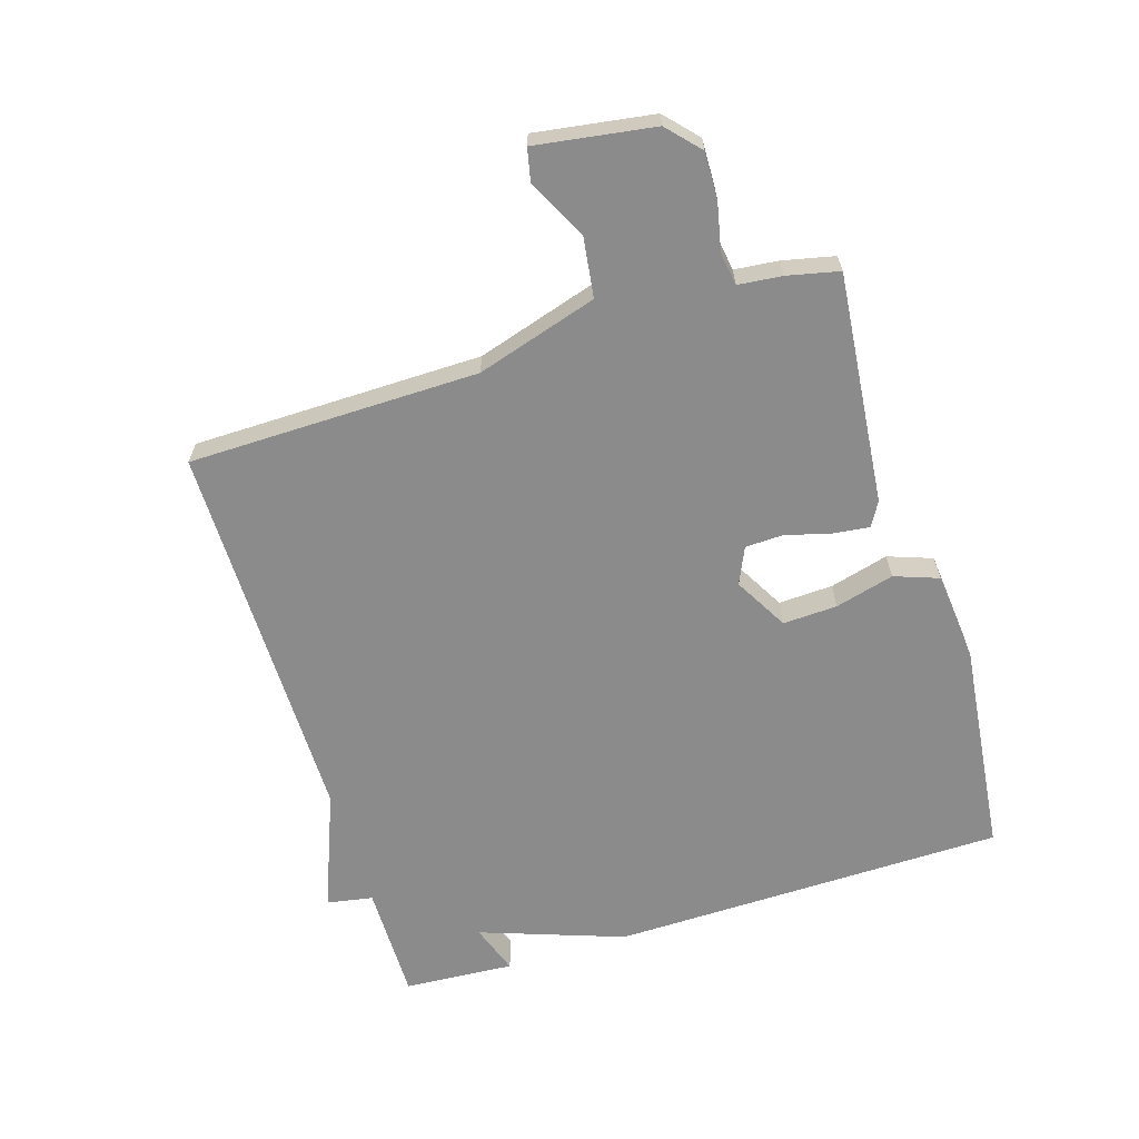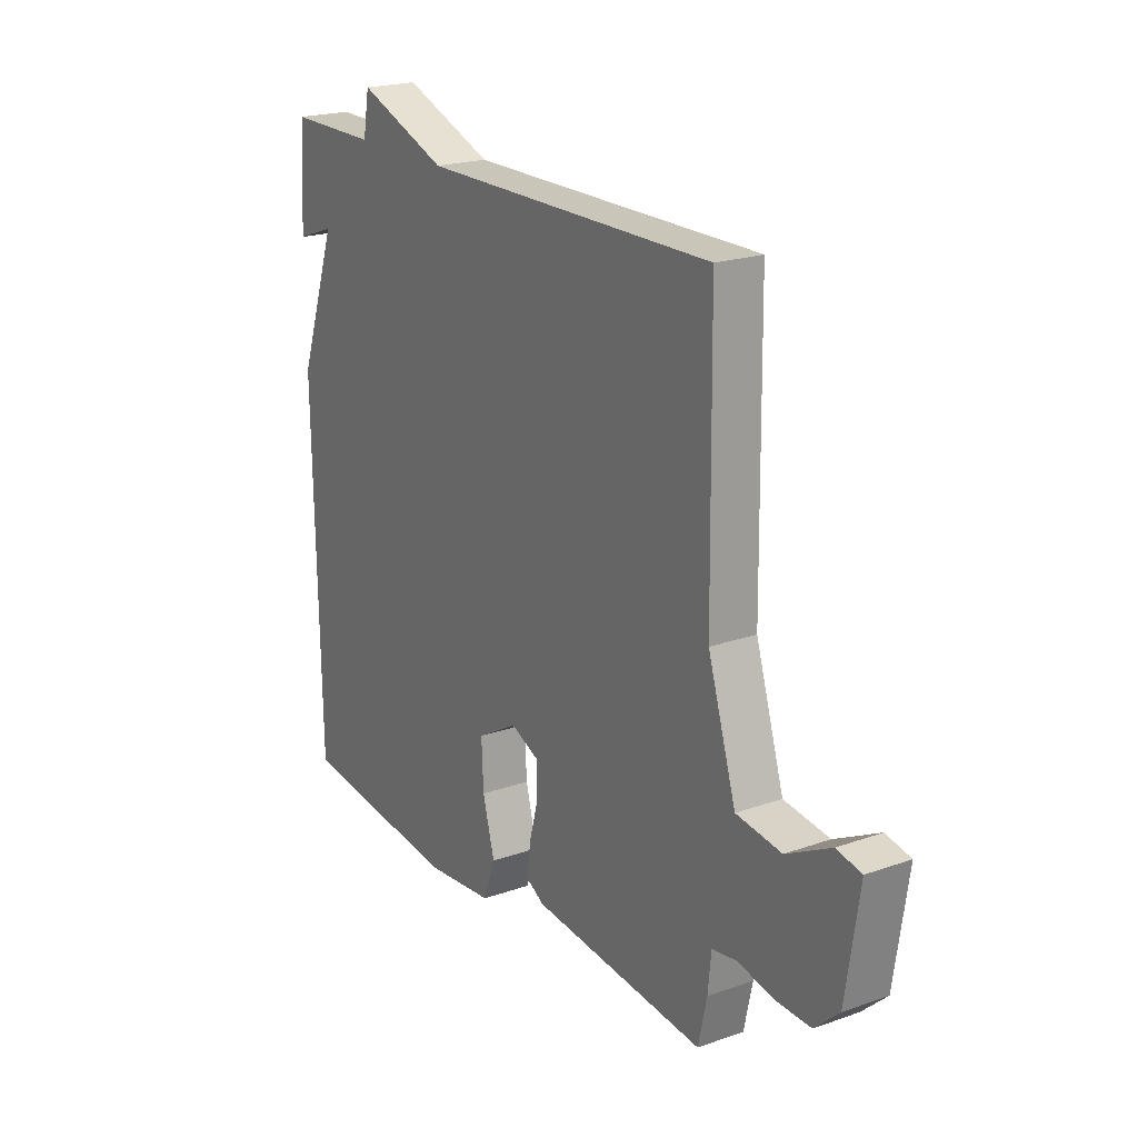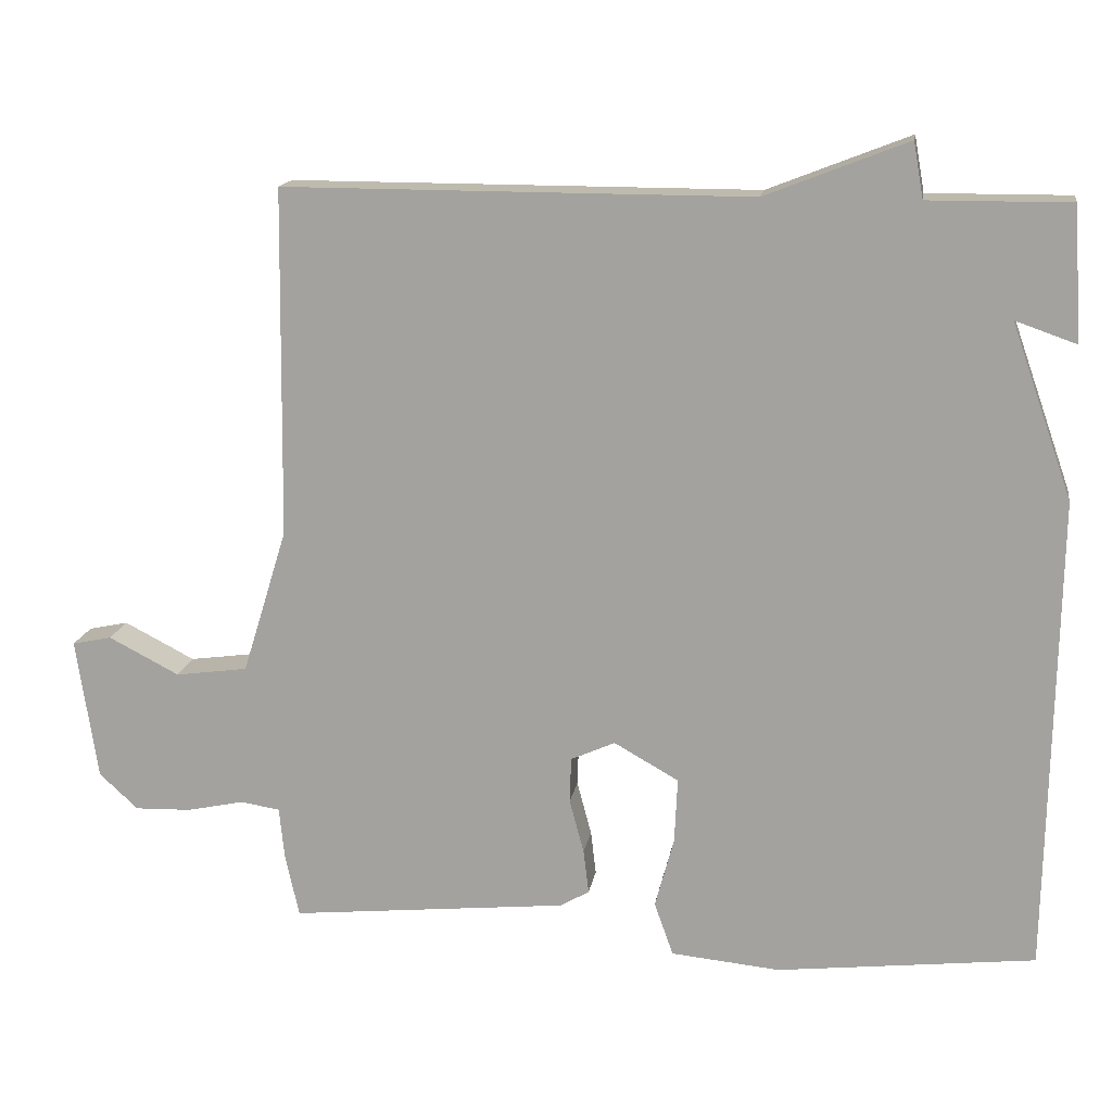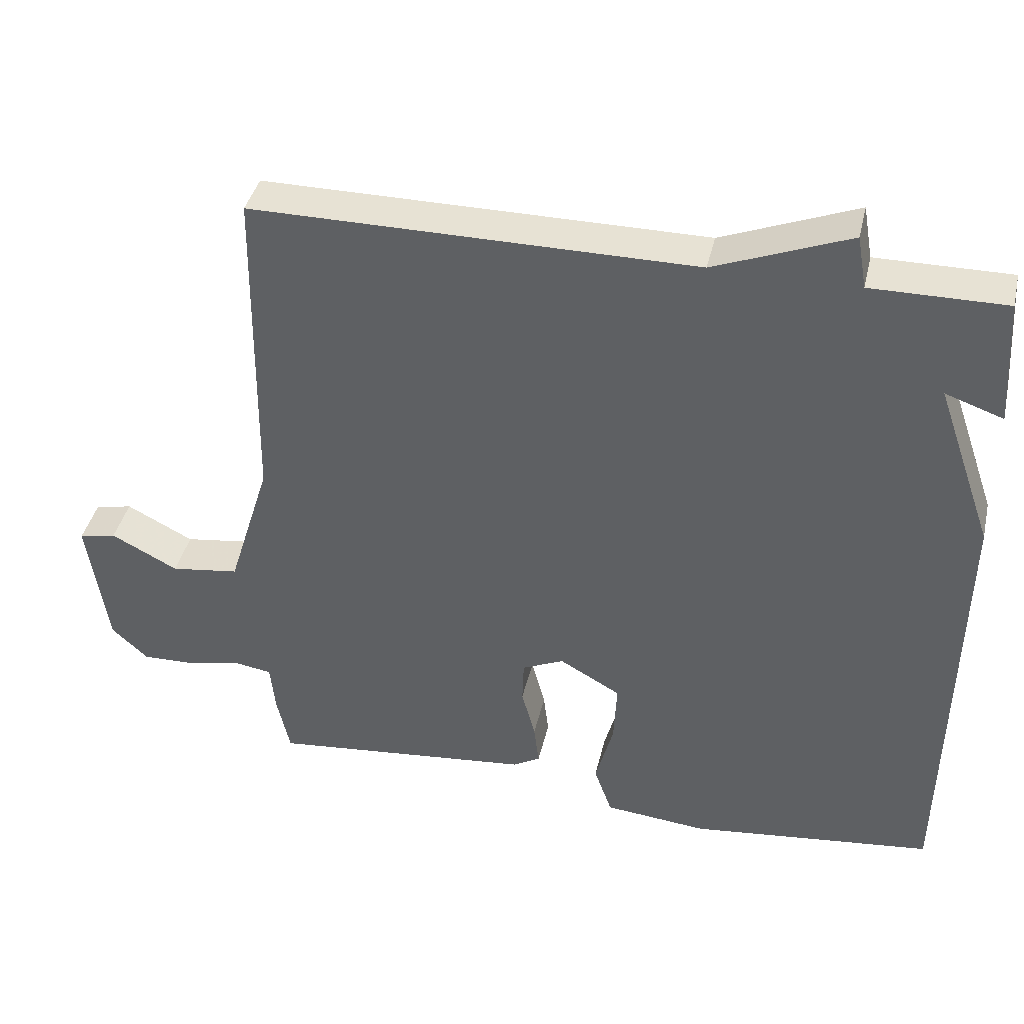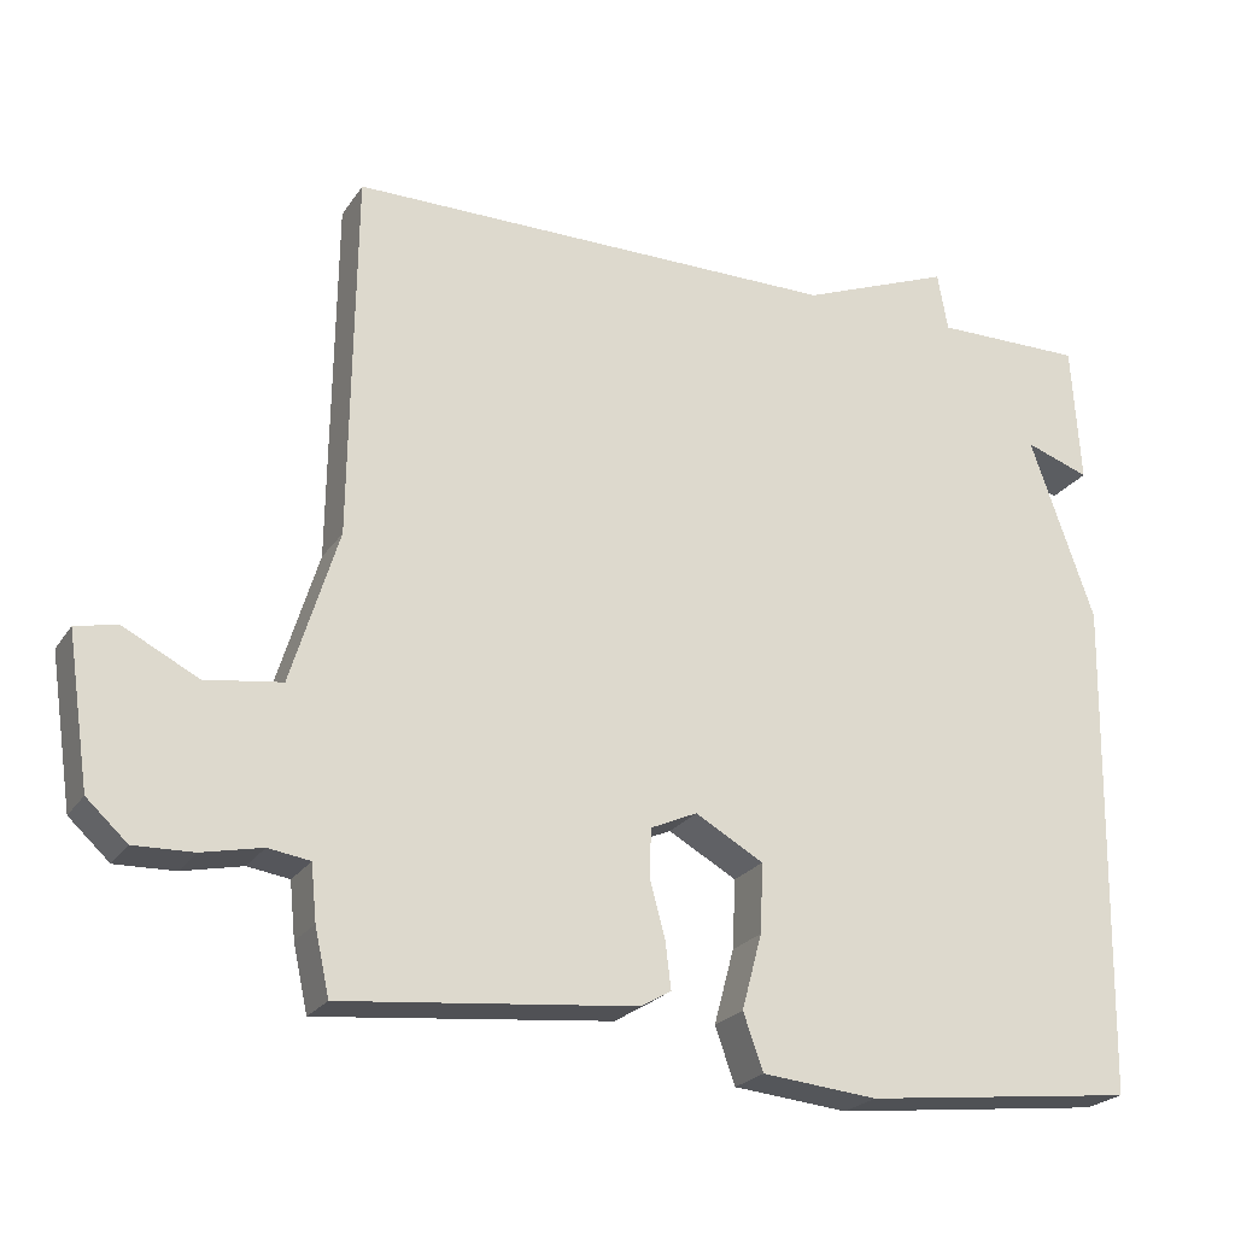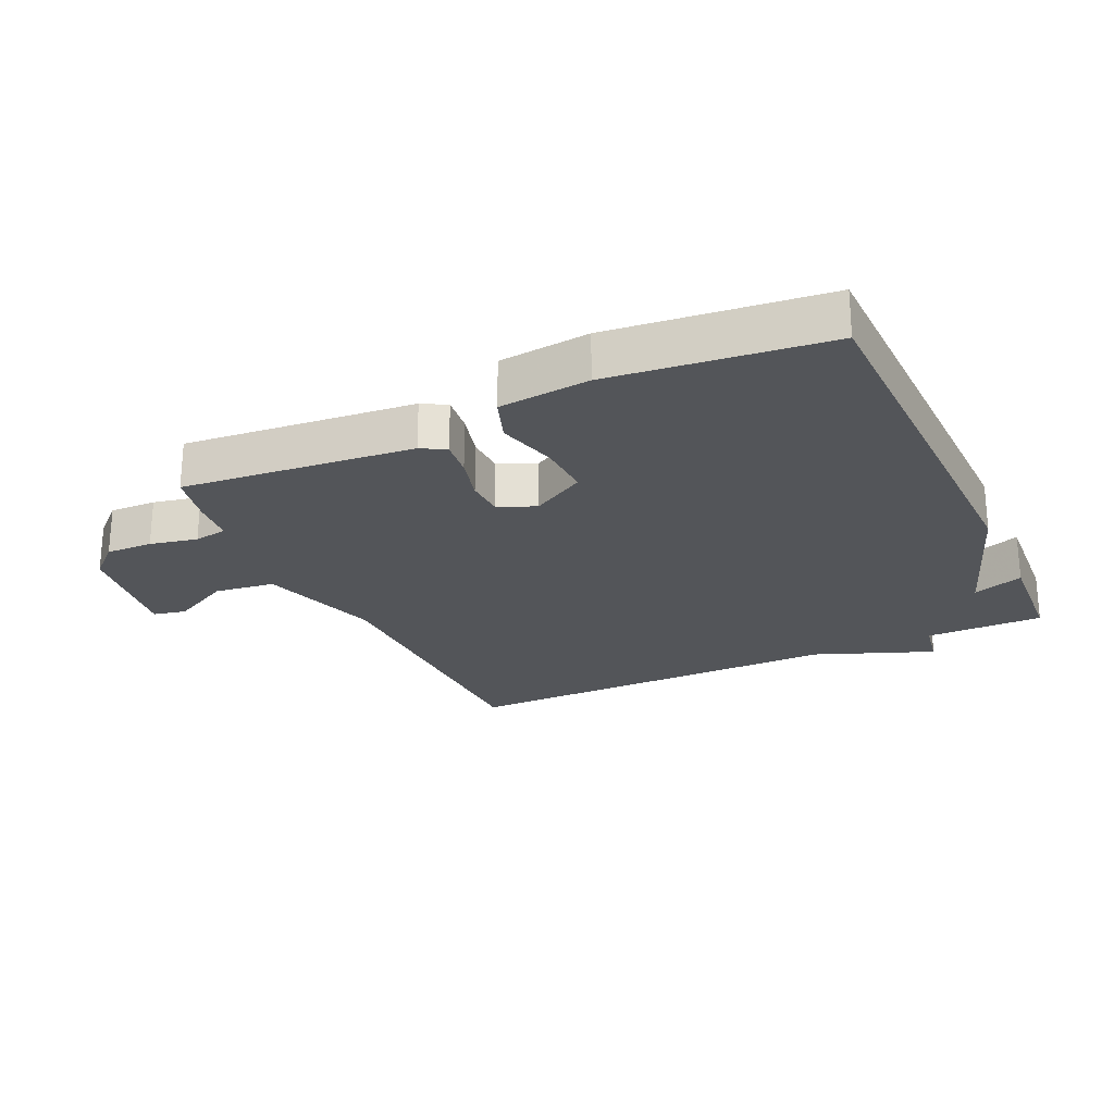
<metadata>
{"format":"obj","ext":"obj","renderer":"f3d","projection":"perspective","resolution":1024,"background":"white","views":[{"elev":-64.0,"azim":107.2,"up":"+Y"},{"elev":20.8,"azim":57.5,"up":"+Z"},{"elev":15.4,"azim":-171.1,"up":"+Z"},{"elev":40.0,"azim":-167.1,"up":"+Z"},{"elev":-23.1,"azim":155.0,"up":"+Z"},{"elev":-24.3,"azim":-155.0,"up":"+Y"}]}
</metadata>
<code>
v 0.5 0.07 0.5
v 0.506 0.07 0.042
v 0.565 0.07 -0.149
v 0.66 0.07 -0.162
v 0.753 0.07 -0.114
v 0.805 0.07 -0.125
v 0.777 0.07 -0.312
v 0.726 0.07 -0.359
v 0.652 0.07 -0.357
v 0.577 0.07 -0.341
v 0.525 0.07 -0.349
v 0.518 0.07 -0.418
v 0.5 0.07 -0.5
v 0.135 0.07 -0.464
v 0.097 0.07 -0.442
v 0.104 0.07 -0.384
v 0.123 0.07 -0.313
v 0.121 0.07 -0.253
v 0.063 0.07 -0.227
v -0.022 0.07 -0.275
v -0.018 0.07 -0.361
v 0.007 0.07 -0.454
v -0.018 0.07 -0.524
v -0.161 0.07 -0.538
v -0.5 0.07 -0.5
v -0.511 0.07 0.125
v -0.431 0.07 0.353
v -0.511 0.07 0.325
v -0.5 0.07 0.5
v -0.314 0.07 0.499
v -0.301 0.07 0.572
v -0.114 0.07 0.499
v 0.5 0 0.5
v 0.506 0 0.042
v 0.565 0 -0.149
v 0.66 0 -0.162
v 0.753 0 -0.114
v 0.805 0 -0.125
v 0.777 0 -0.312
v 0.726 0 -0.359
v 0.652 0 -0.357
v 0.577 0 -0.341
v 0.525 0 -0.349
v 0.518 0 -0.418
v 0.5 0 -0.5
v 0.135 0 -0.464
v 0.097 0 -0.442
v 0.104 0 -0.384
v 0.123 0 -0.313
v 0.121 0 -0.253
v 0.063 0 -0.227
v -0.022 0 -0.275
v -0.018 0 -0.361
v 0.007 0 -0.454
v -0.018 0 -0.524
v -0.161 0 -0.538
v -0.5 0 -0.5
v -0.511 0 0.125
v -0.431 0 0.353
v -0.511 0 0.325
v -0.5 0 0.5
v -0.314 0 0.499
v -0.301 0 0.572
v -0.114 0 0.499
f 30 31 32
f 27 28 29 30
f 26 27 30
f 25 26 30
f 24 25 30
f 23 24 30
f 22 23 30
f 21 22 30
f 20 21 30 32
f 32 1 2
f 20 32 2
f 19 20 2
f 15 16 17
f 14 15 17
f 13 14 17
f 12 13 17
f 11 12 17
f 10 11 17 18
f 8 9 10
f 7 8 10
f 6 7 10
f 5 6 10
f 4 5 10
f 10 18 19
f 4 10 19
f 3 4 19
f 2 3 19
f 64 63 62
f 62 61 60 59
f 62 59 58
f 62 58 57
f 62 57 56
f 62 56 55
f 62 55 54
f 62 54 53
f 64 62 53 52
f 34 33 64
f 34 64 52
f 34 52 51
f 49 48 47
f 49 47 46
f 49 46 45
f 49 45 44
f 49 44 43
f 50 49 43 42
f 42 41 40
f 42 40 39
f 42 39 38
f 42 38 37
f 42 37 36
f 51 50 42
f 51 42 36
f 51 36 35
f 51 35 34
f 1 33 34 2
f 2 34 35 3
f 3 35 36 4
f 4 36 37 5
f 5 37 38 6
f 6 38 39 7
f 7 39 40 8
f 8 40 41 9
f 9 41 42 10
f 10 42 43 11
f 11 43 44 12
f 12 44 45 13
f 13 45 46 14
f 14 46 47 15
f 15 47 48 16
f 16 48 49 17
f 17 49 50 18
f 18 50 51 19
f 19 51 52 20
f 20 52 53 21
f 21 53 54 22
f 22 54 55 23
f 23 55 56 24
f 24 56 57 25
f 25 57 58 26
f 26 58 59 27
f 27 59 60 28
f 28 60 61 29
f 29 61 62 30
f 30 62 63 31
f 31 63 64 32
f 32 64 33 1

</code>
